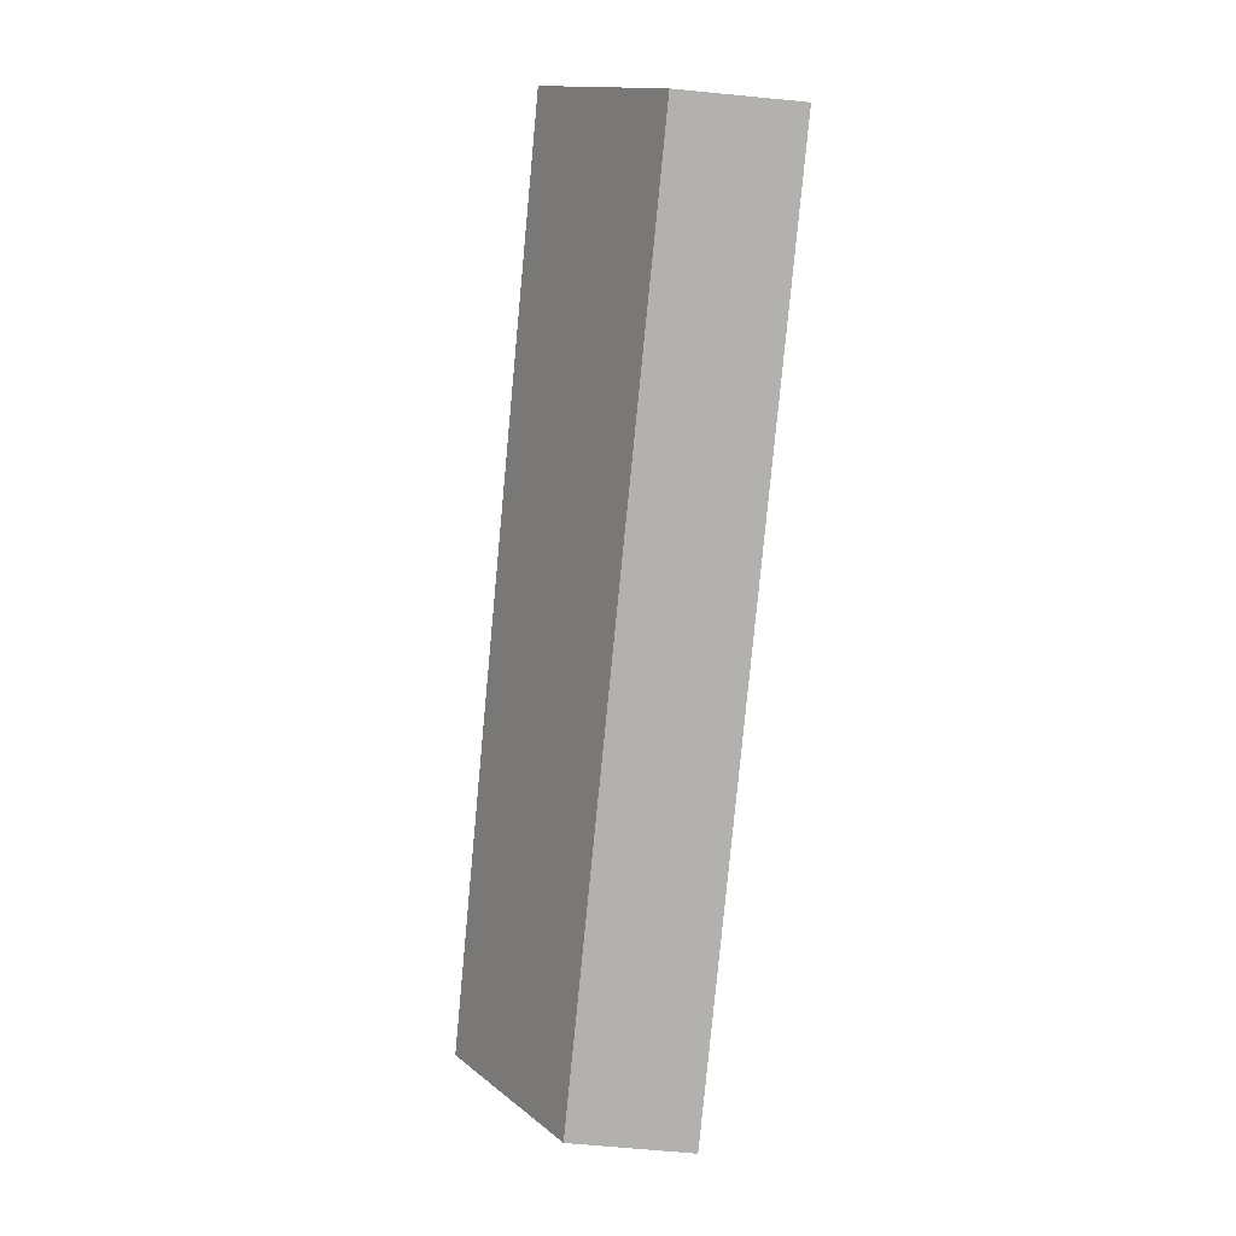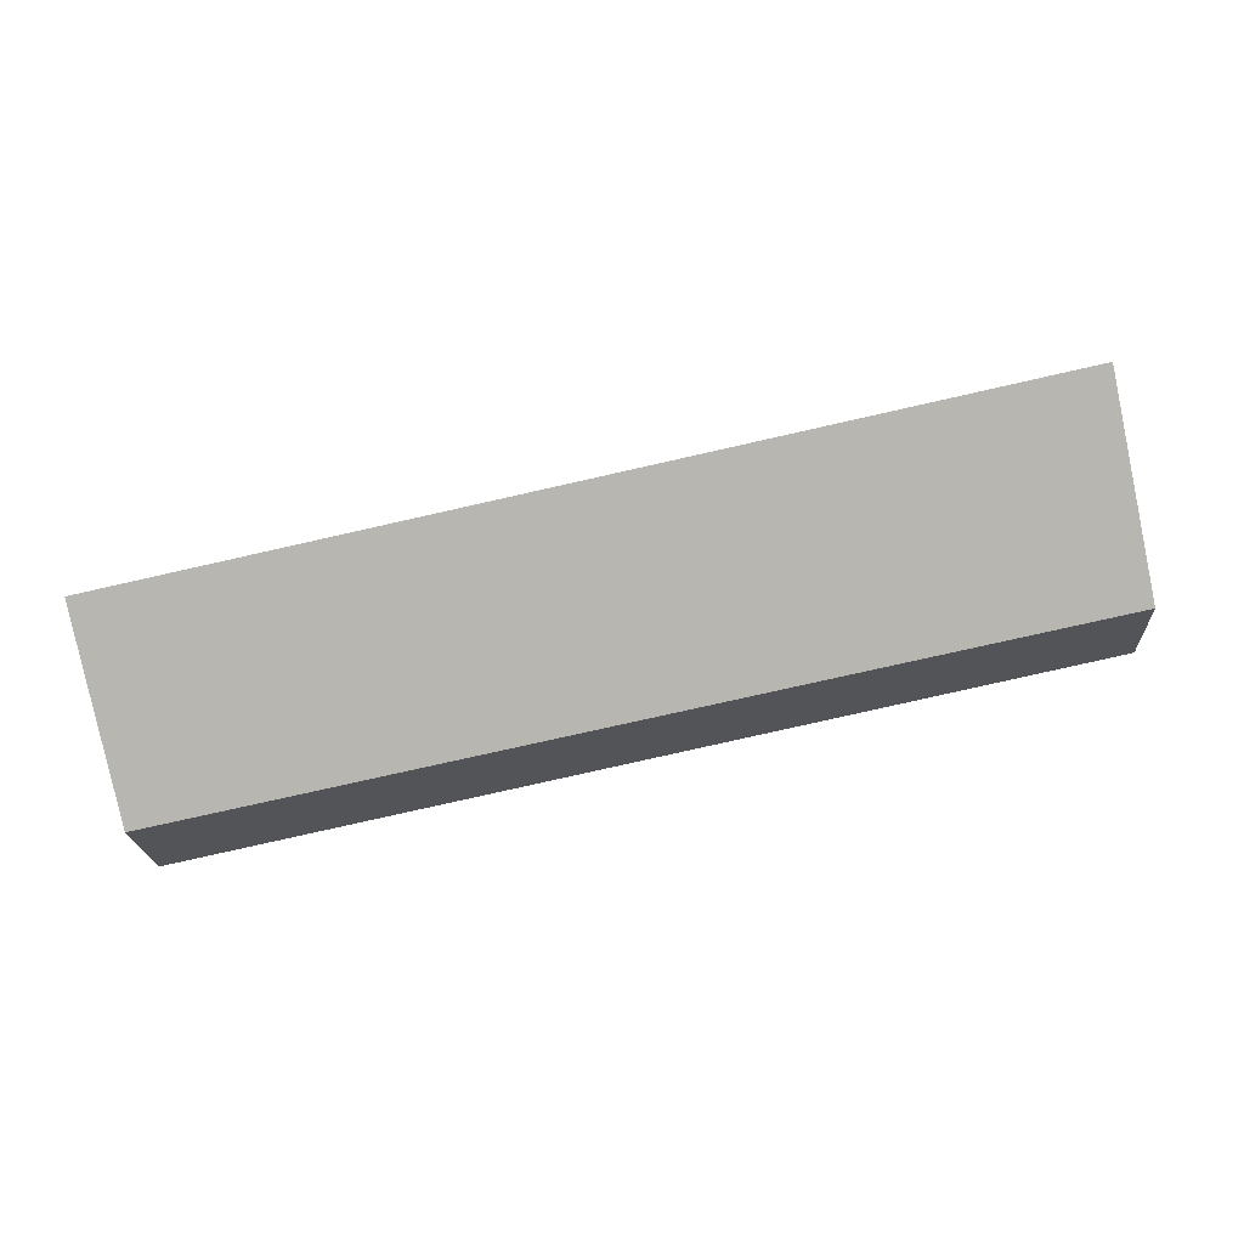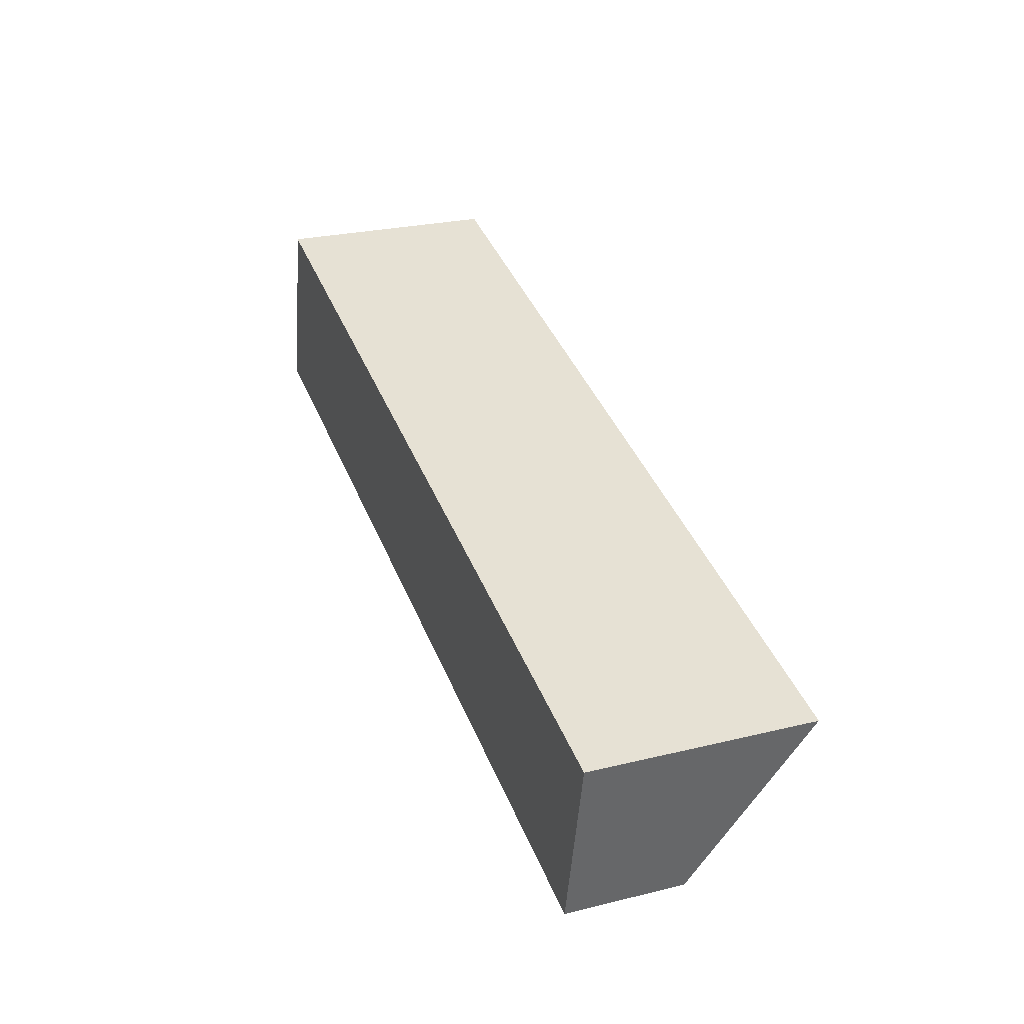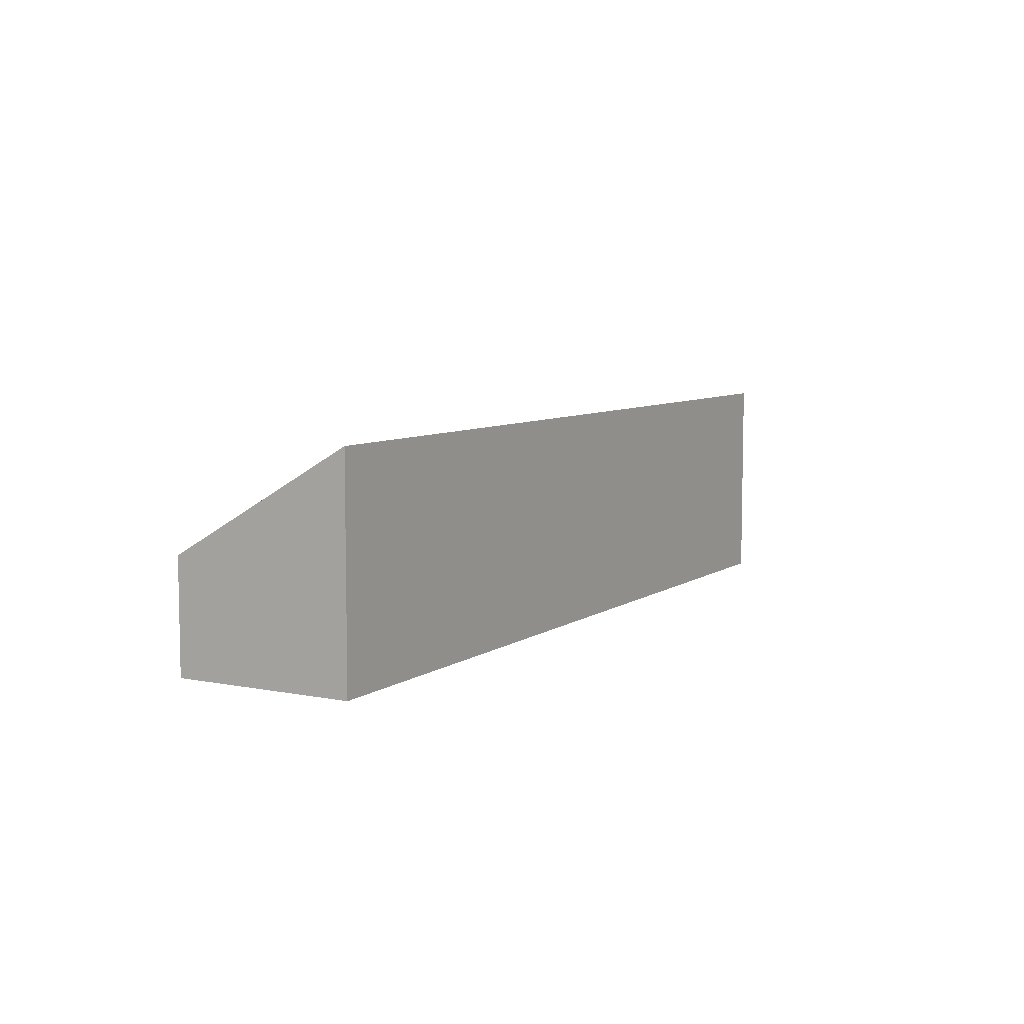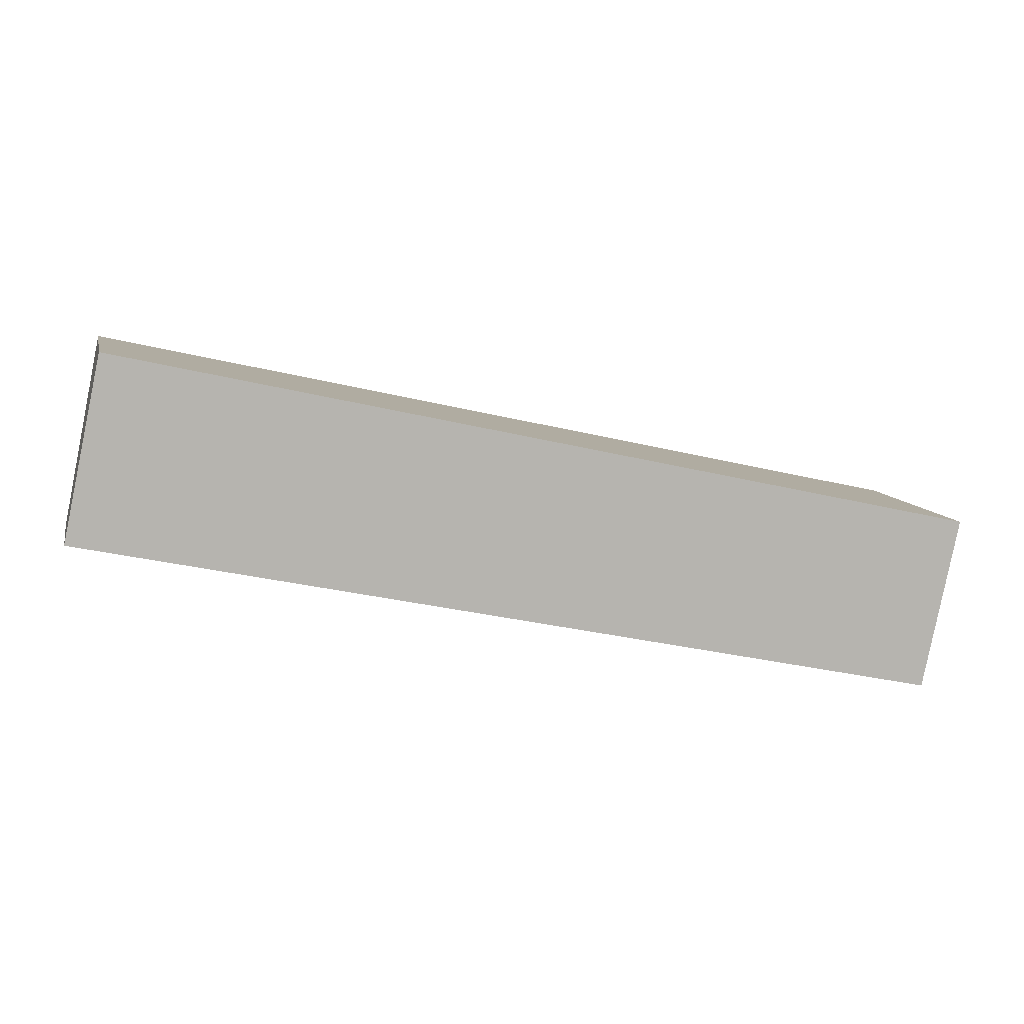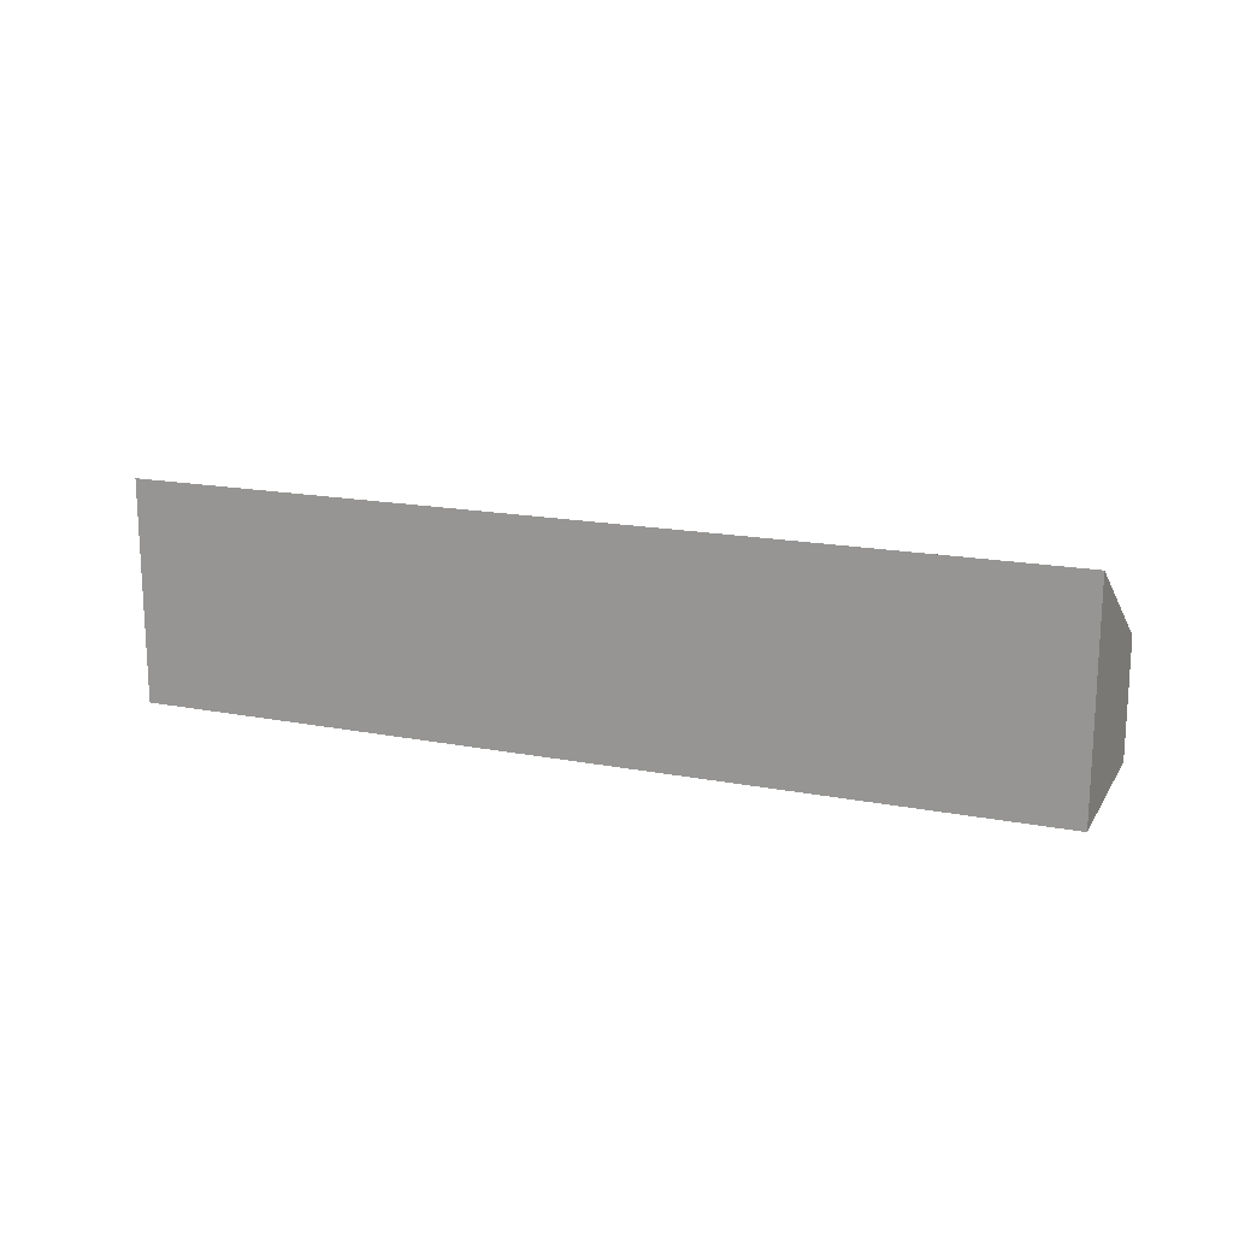
<metadata>
{"format":"obj","ext":"obj","renderer":"f3d","projection":"perspective","resolution":1024,"background":"white","views":[{"elev":-67.2,"azim":-95.5,"up":"+Z"},{"elev":-20.3,"azim":-176.9,"up":"+Z"},{"elev":26.5,"azim":69.1,"up":"+Z"},{"elev":7.1,"azim":-48.2,"up":"+Y"},{"elev":9.4,"azim":-12.6,"up":"+Z"},{"elev":16.3,"azim":34.1,"up":"+Y"}]}
</metadata>
<code>
v  0.66 3.791 3.116
v  15.05 2.018 -3.191
v  0 1.947 1.192e-16
v  15.68 3.791 -0.195
v  15.05 1.954e-16 -3.191
v  0 0 0
v  0.66 -1.908e-16 3.116
v  15.68 1.194e-17 -0.195
g defaultobject
f 1 2 3
f 2 1 4
f 5 3 2
f 3 5 6
f 3 7 1
f 7 3 6
f 7 4 1
f 4 7 8
f 8 2 4
f 2 8 5
f 8 6 5
f 6 8 7

</code>
